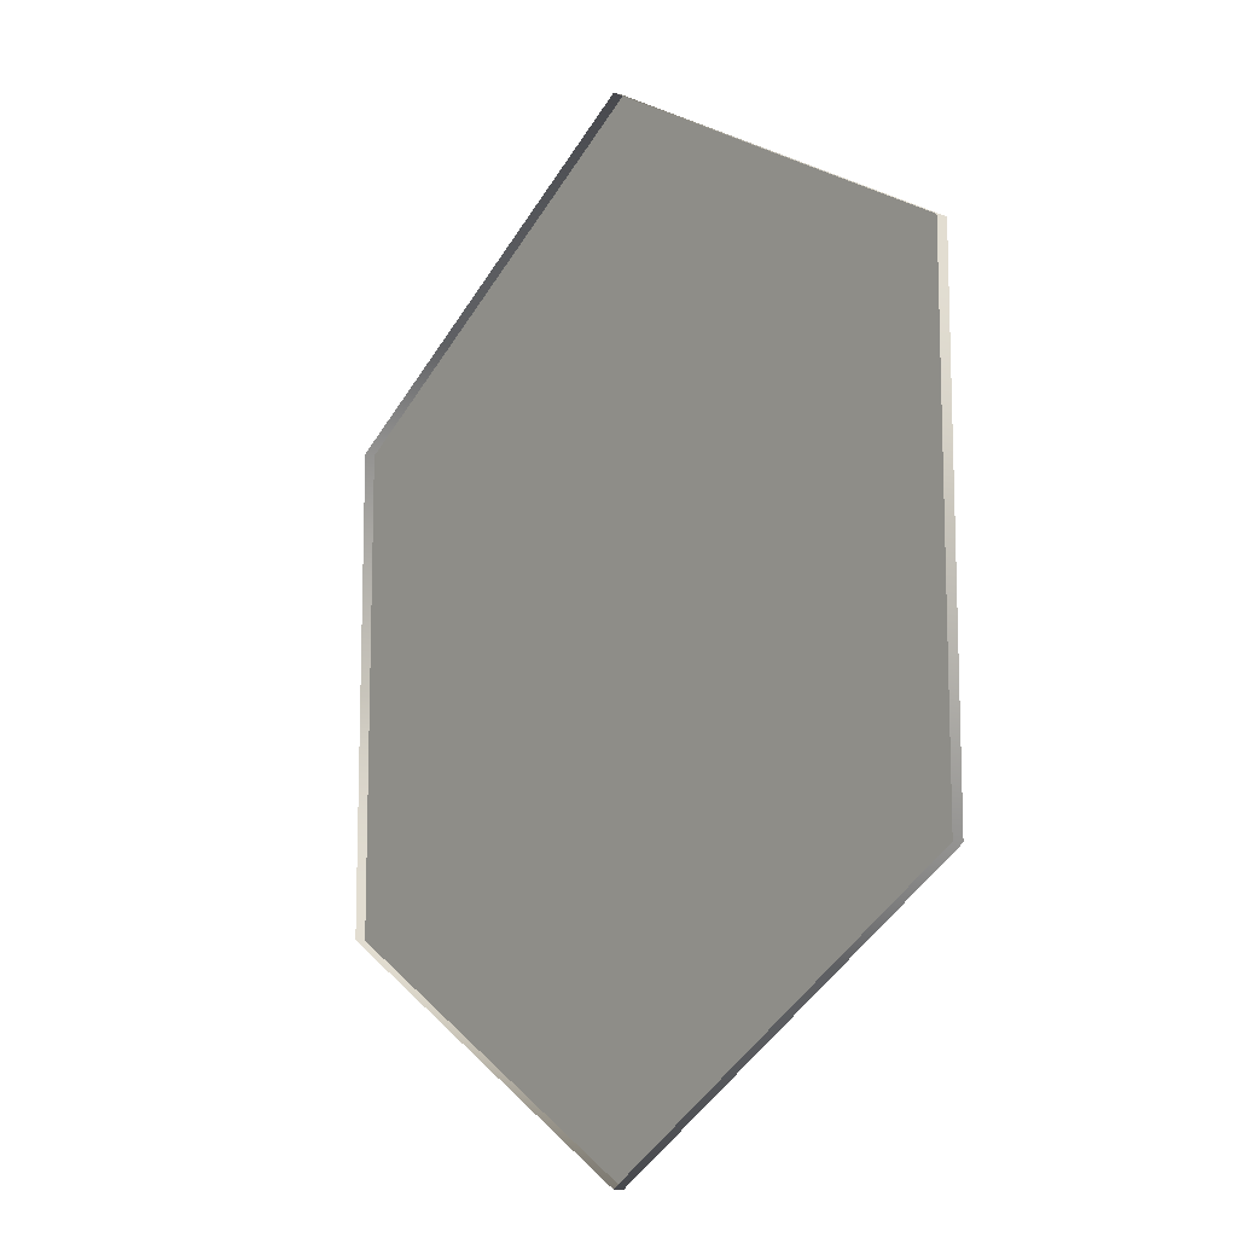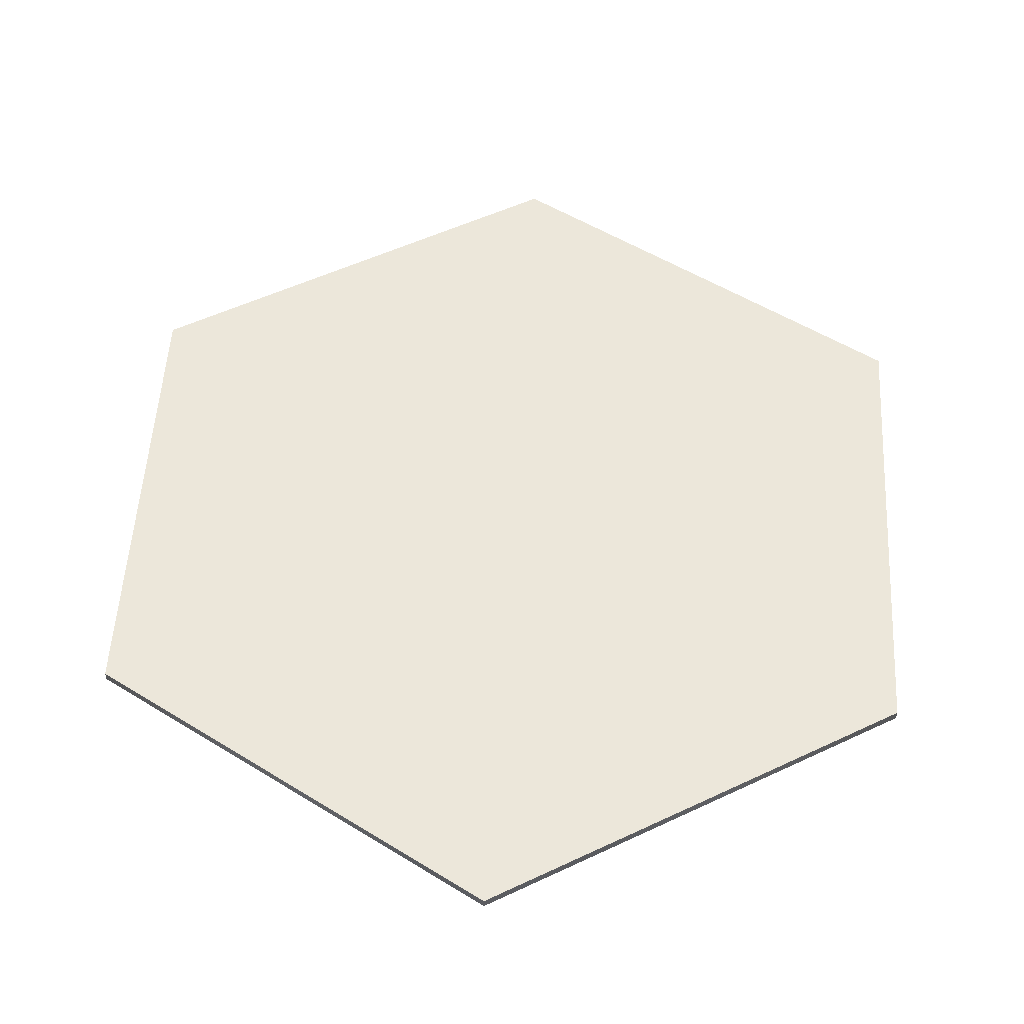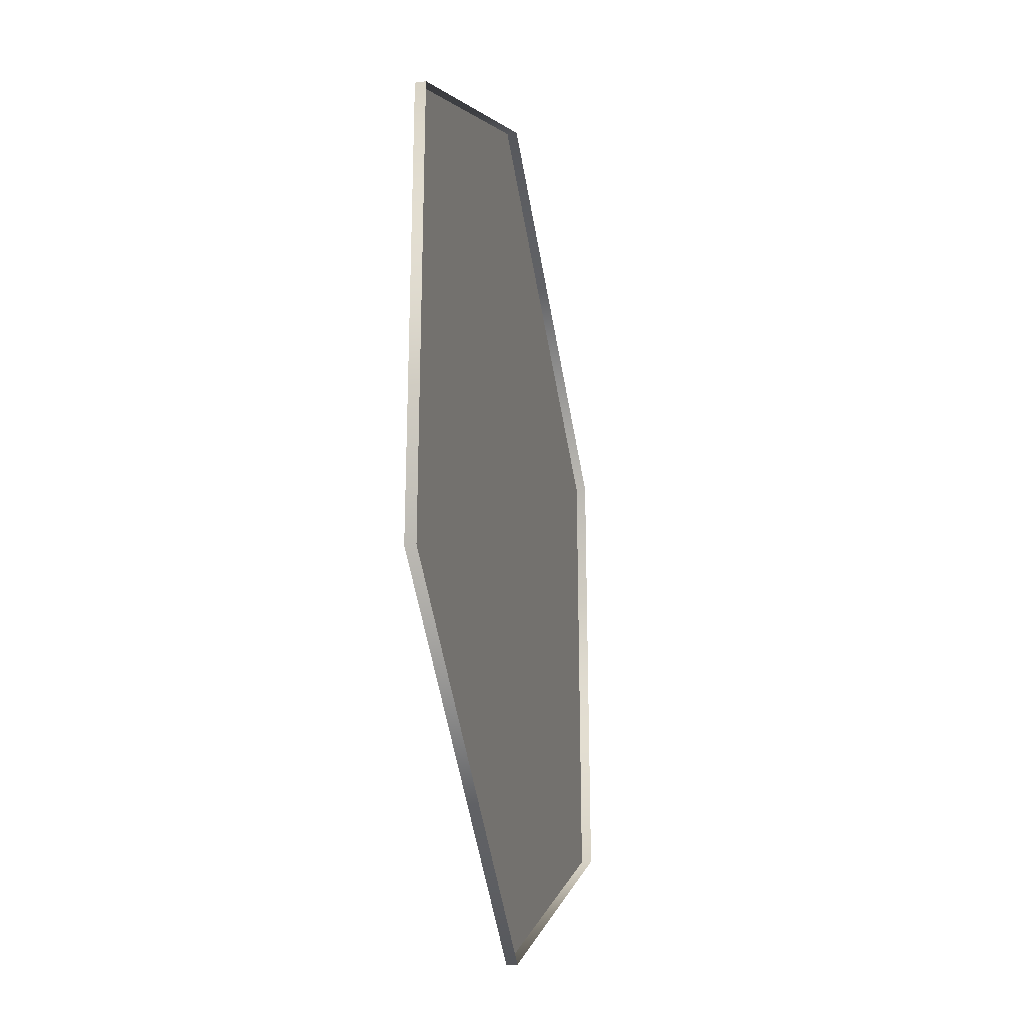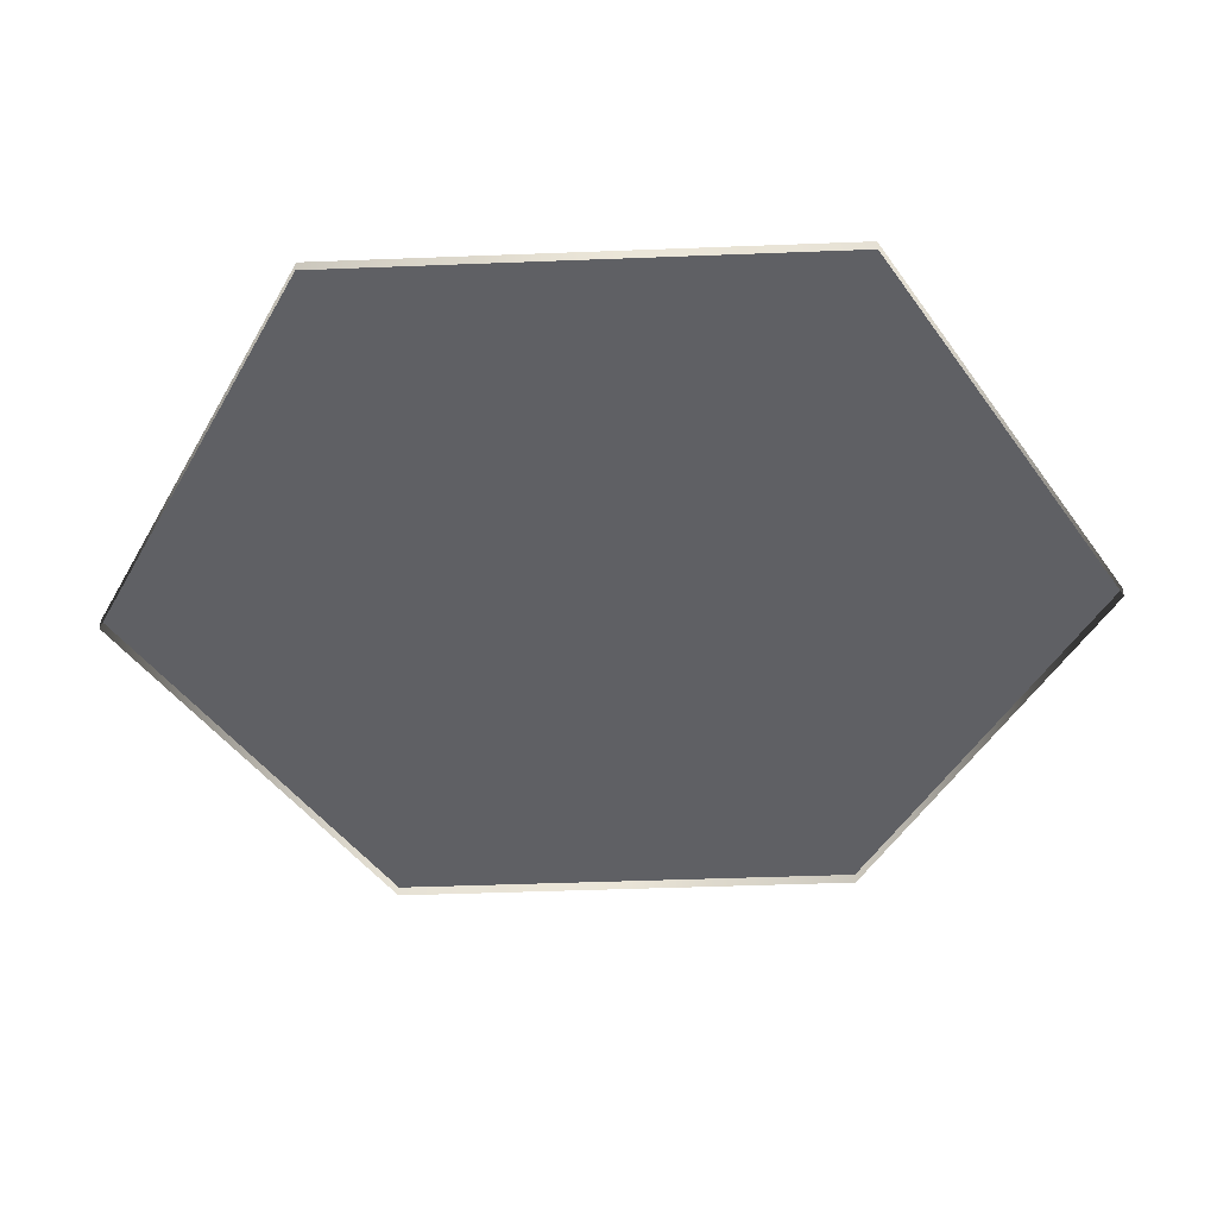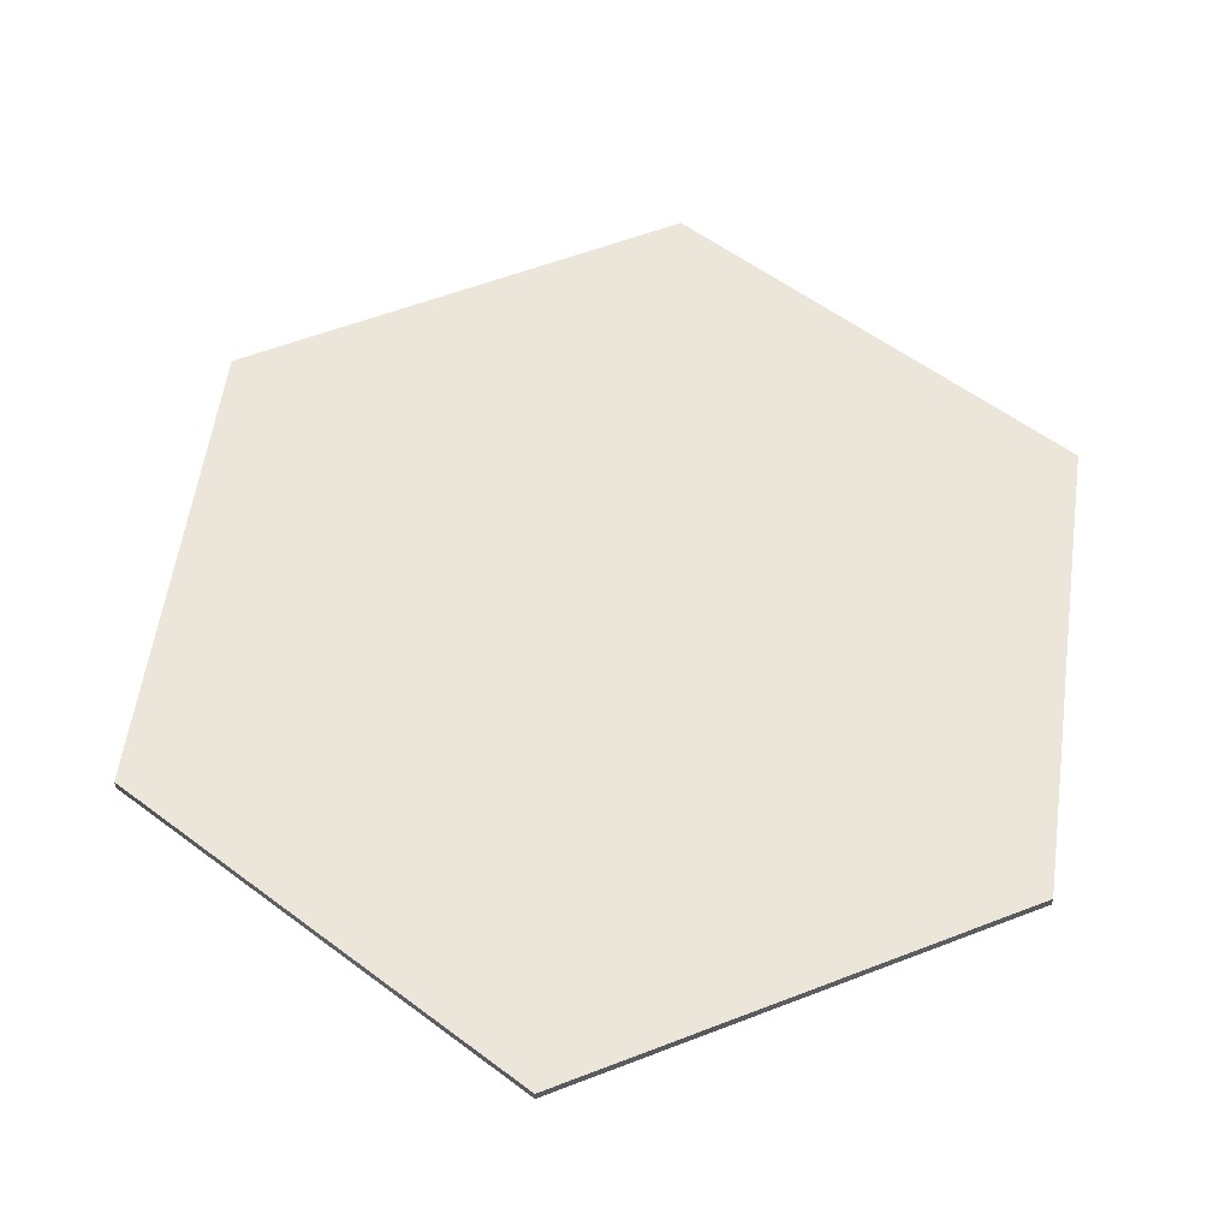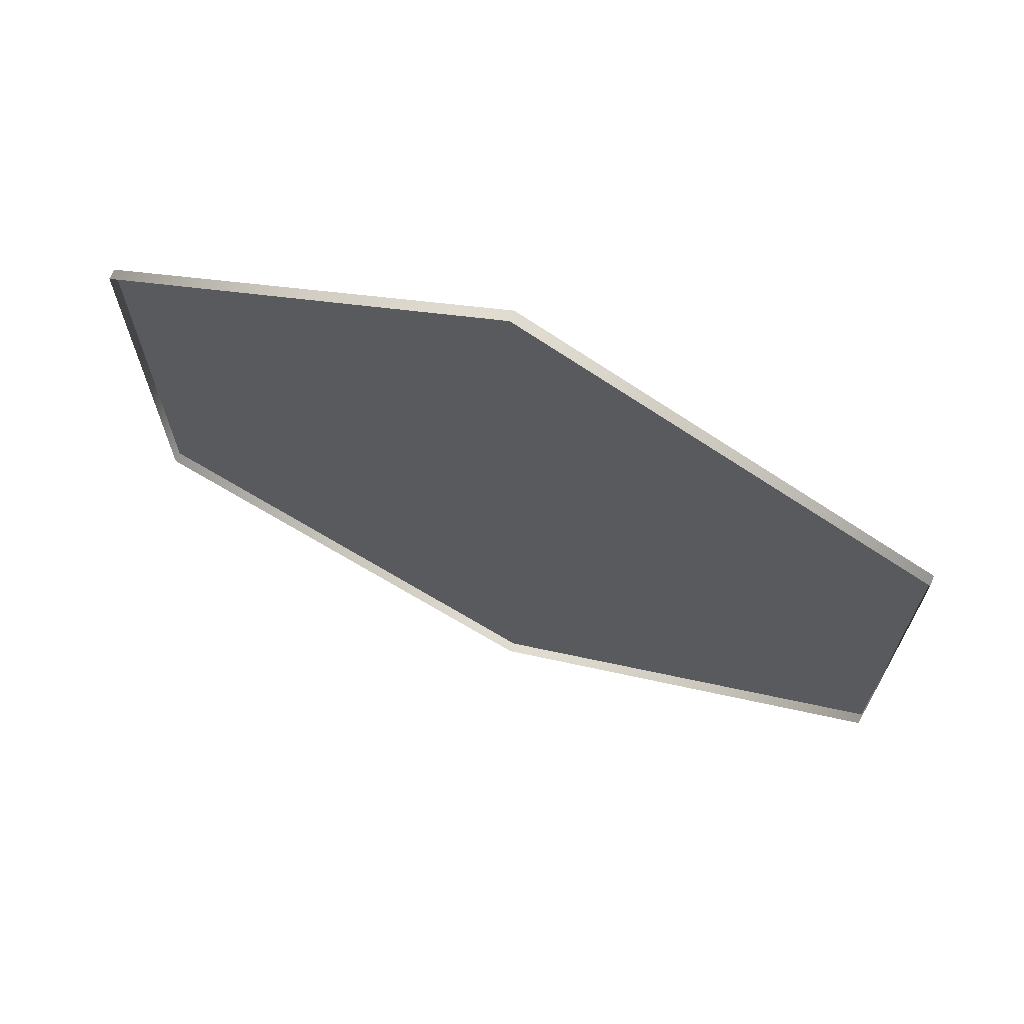
<metadata>
{"format":"obj","ext":"obj","renderer":"f3d","projection":"perspective","resolution":1024,"background":"white","views":[{"elev":-12.5,"azim":53.7,"up":"+Z"},{"elev":53.6,"azim":-116.7,"up":"+Y"},{"elev":-27.2,"azim":-78.2,"up":"+Z"},{"elev":-44.4,"azim":-87.4,"up":"+Y"},{"elev":57.0,"azim":-52.0,"up":"+Y"},{"elev":69.8,"azim":22.0,"up":"+Z"}]}
</metadata>
<code>
v  5 0.127 2.887
v  0 0.127 -0
v  0 0.127 5.774
v  5 0.127 -2.887
v  -0 0.127 -5.774
v  -5 0.127 -2.887
v  -5 0.127 2.887
v  -5 0 -2.887
v  -5 0 2.887
v  -0 0 -5.774
v  5 0 -2.887
v  5 0 2.887
v  0 0 5.774
o Tile
g Tile
f 1 2 3
f 4 2 1
f 5 2 4
f 6 2 5
f 7 2 6
f 2 7 3
f 8 9 7
f 7 6 8
f 10 8 6
f 6 5 10
f 11 10 5
f 5 4 11
f 12 11 4
f 4 1 12
f 13 12 1
f 1 3 13
f 9 13 3
f 3 7 9

</code>
